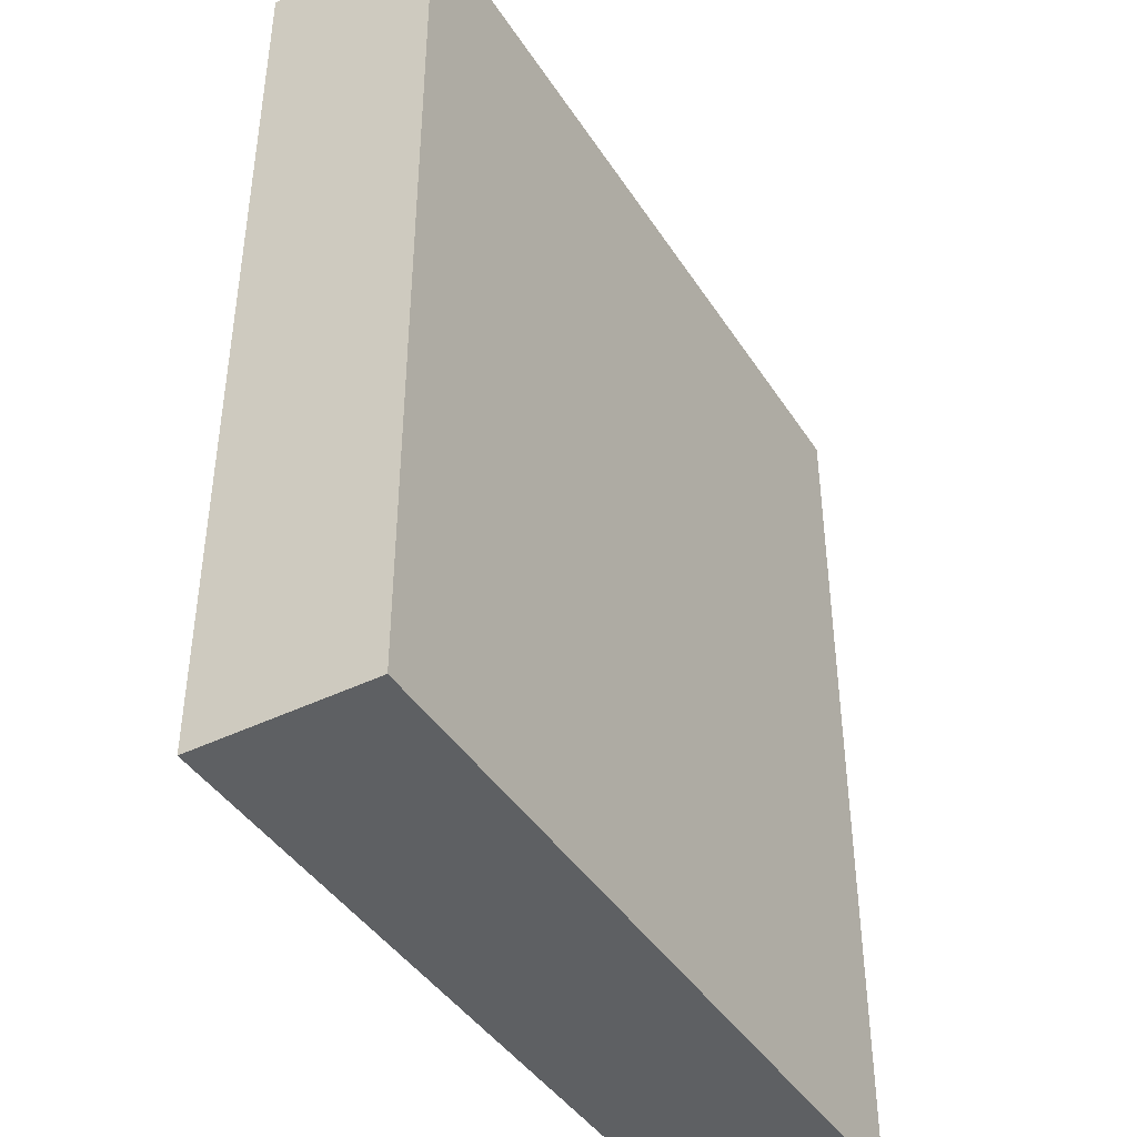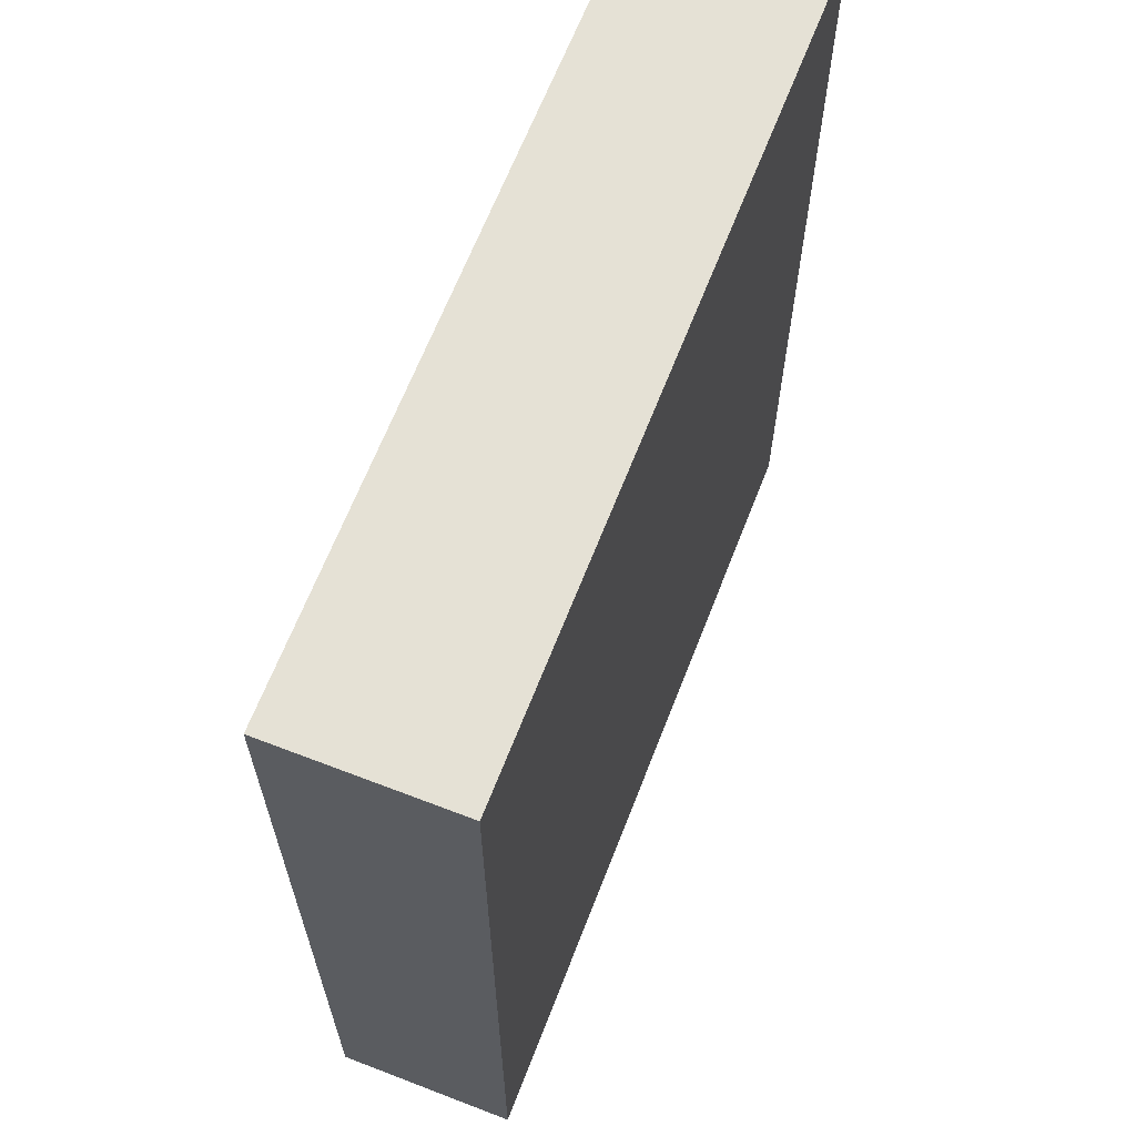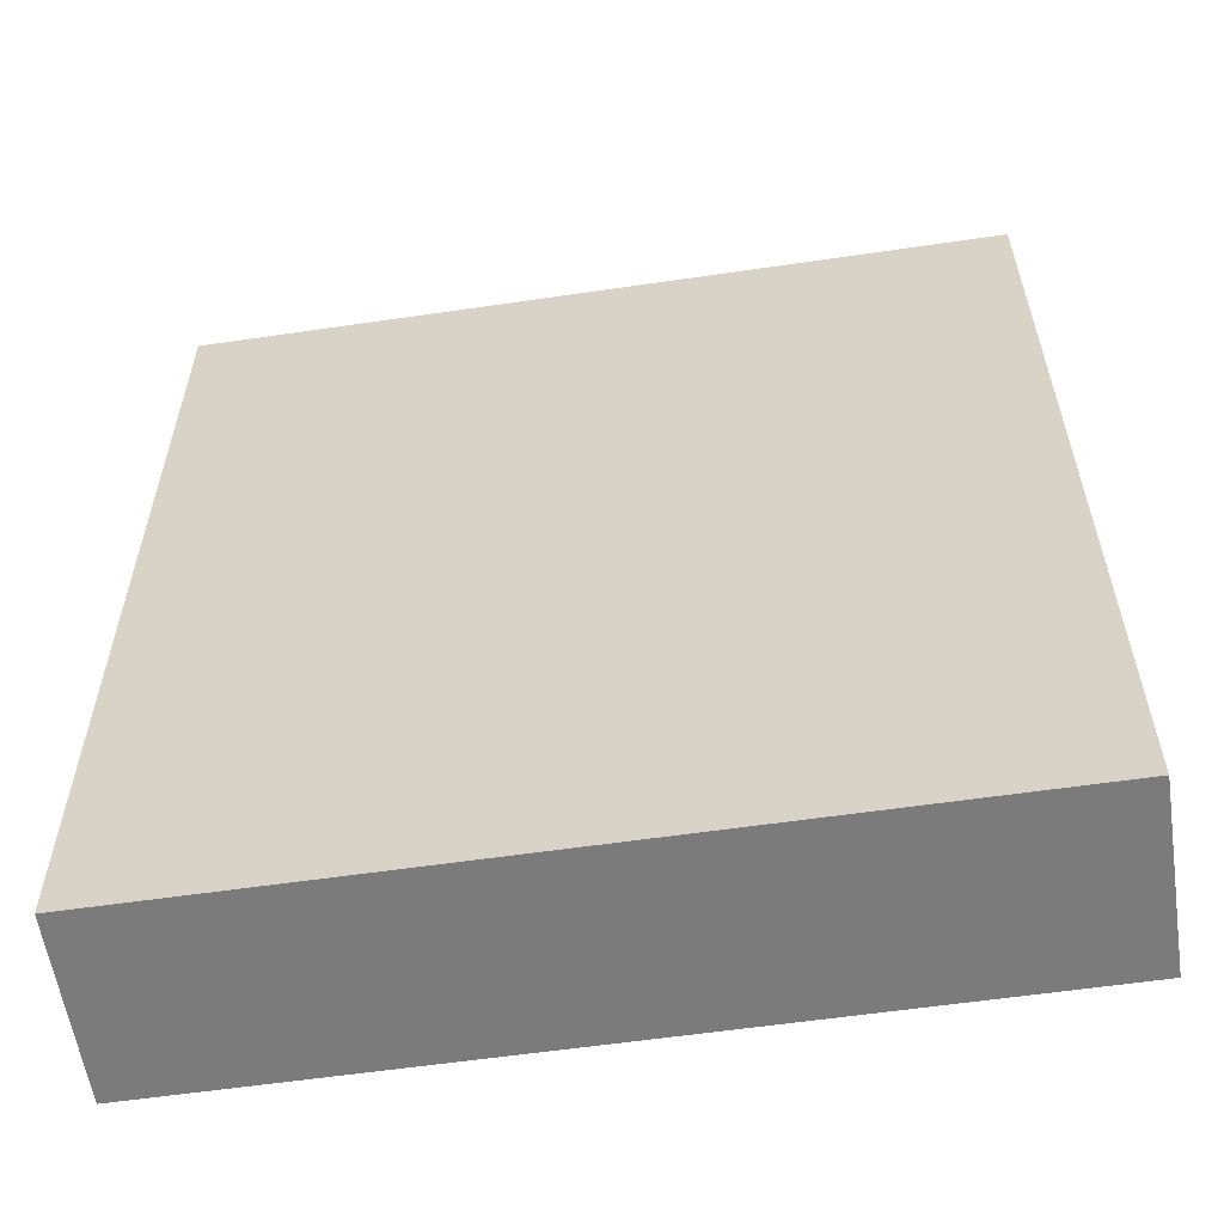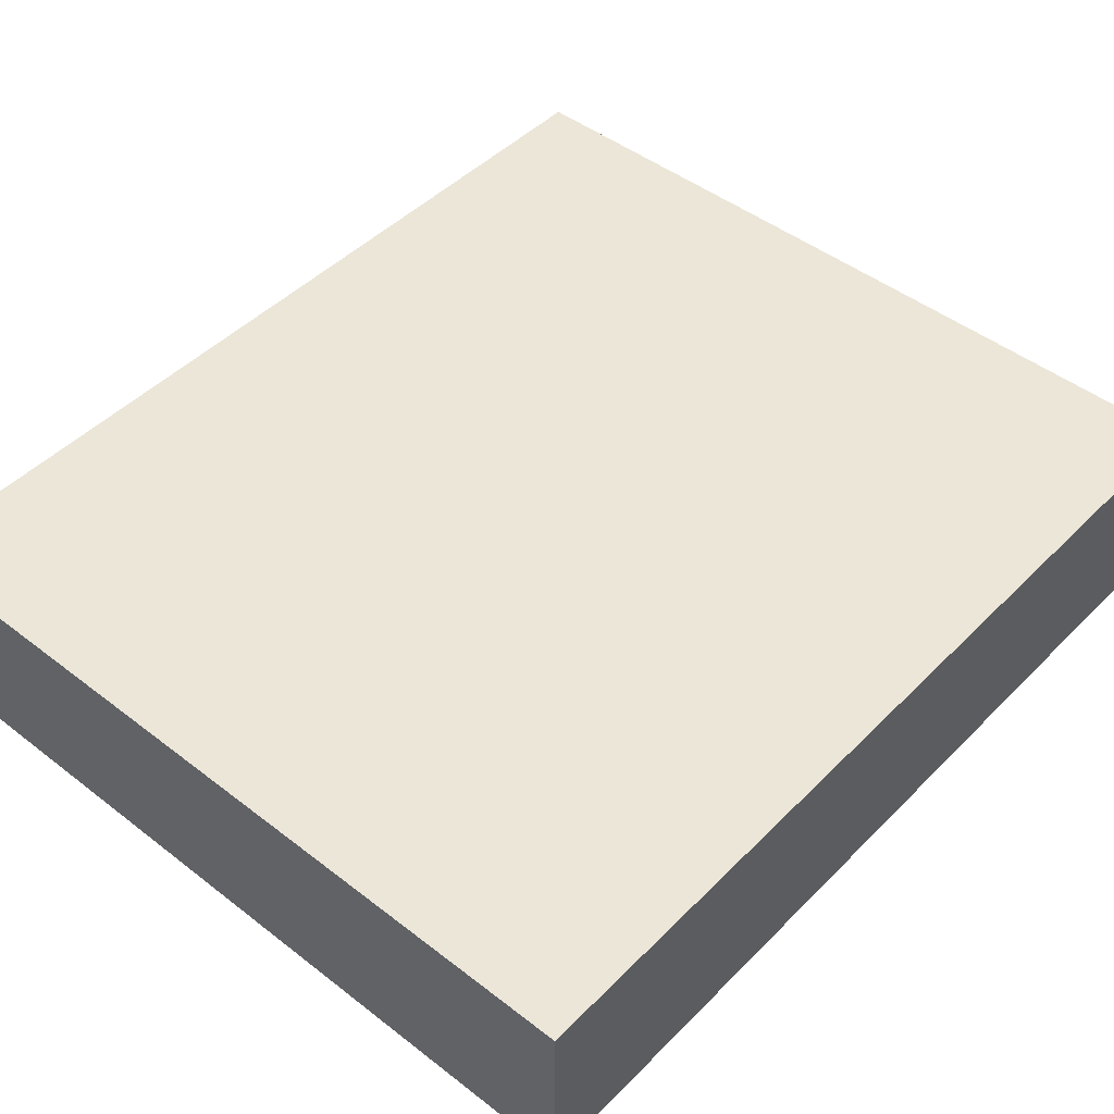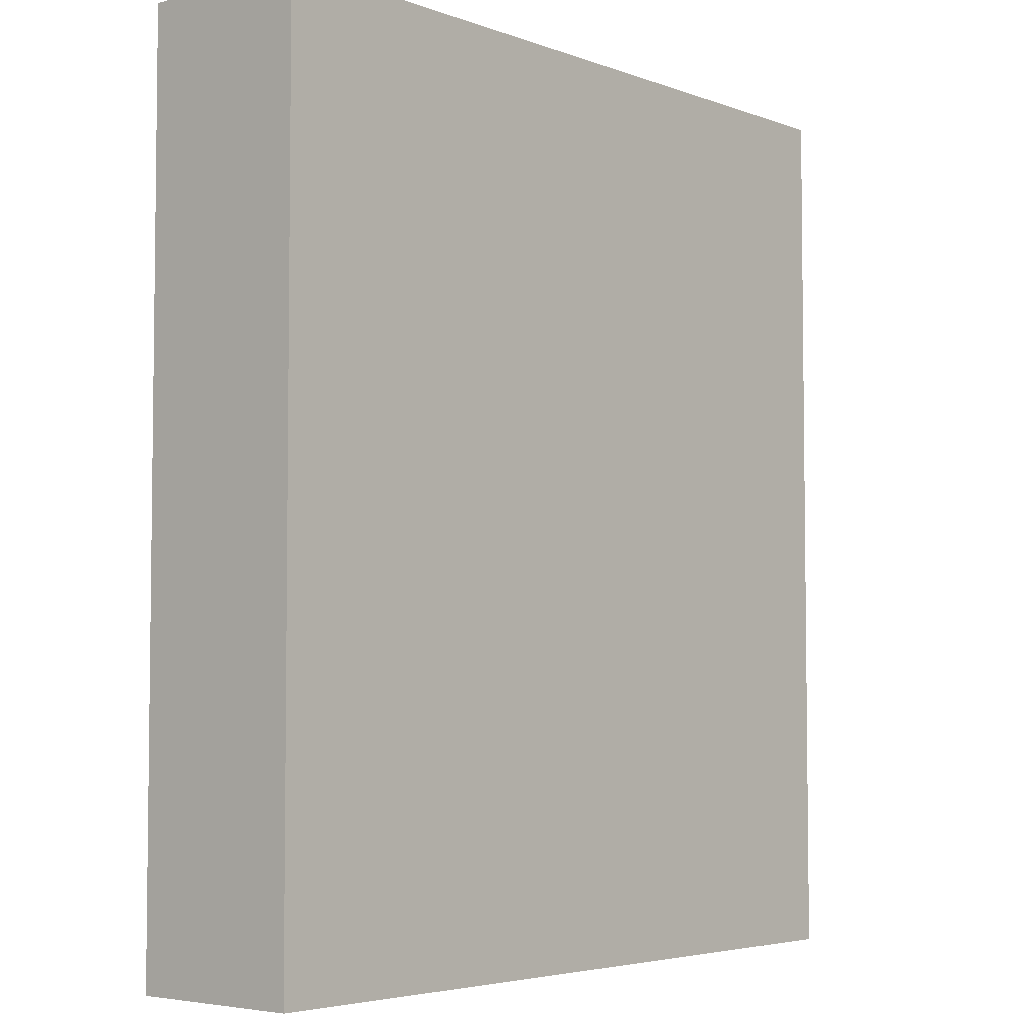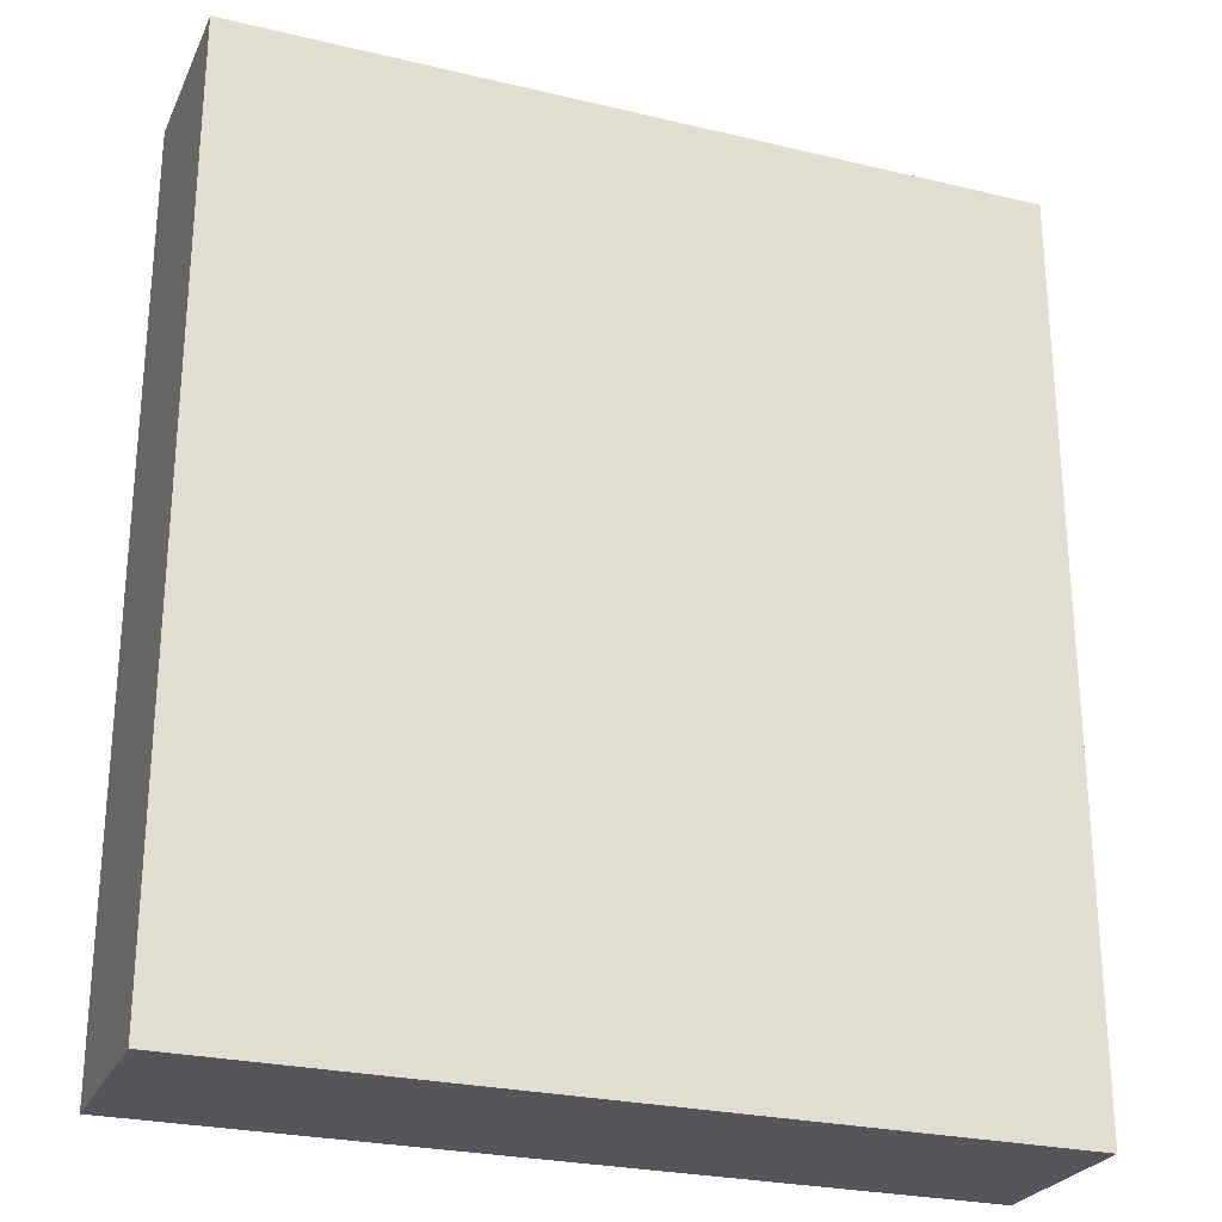
<metadata>
{"format":"obj","ext":"obj","renderer":"f3d","projection":"perspective","resolution":1024,"background":"white","views":[{"elev":-42.5,"azim":-59.7,"up":"+Z"},{"elev":65.1,"azim":111.2,"up":"+Z"},{"elev":-58.5,"azim":-171.4,"up":"+Z"},{"elev":46.5,"azim":-138.6,"up":"+Y"},{"elev":-4.5,"azim":130.9,"up":"+Z"},{"elev":-26.1,"azim":159.3,"up":"+Z"}]}
</metadata>
<code>
o Cube (1)
g Cube (1)
v 30.27 4.006 26.66
v 25.7 4.006 26.66
v 30.27 5.031 26.66
v 25.7 5.031 26.66
v 25.7 4.006 21.44
v 25.7 5.031 21.44
v 30.27 4.006 21.44
v 30.27 5.031 21.44
f 3 4 2 1
f 4 6 5 2
f 6 8 7 5
f 8 3 1 7
f 8 6 4 3
f 1 2 5 7

</code>
